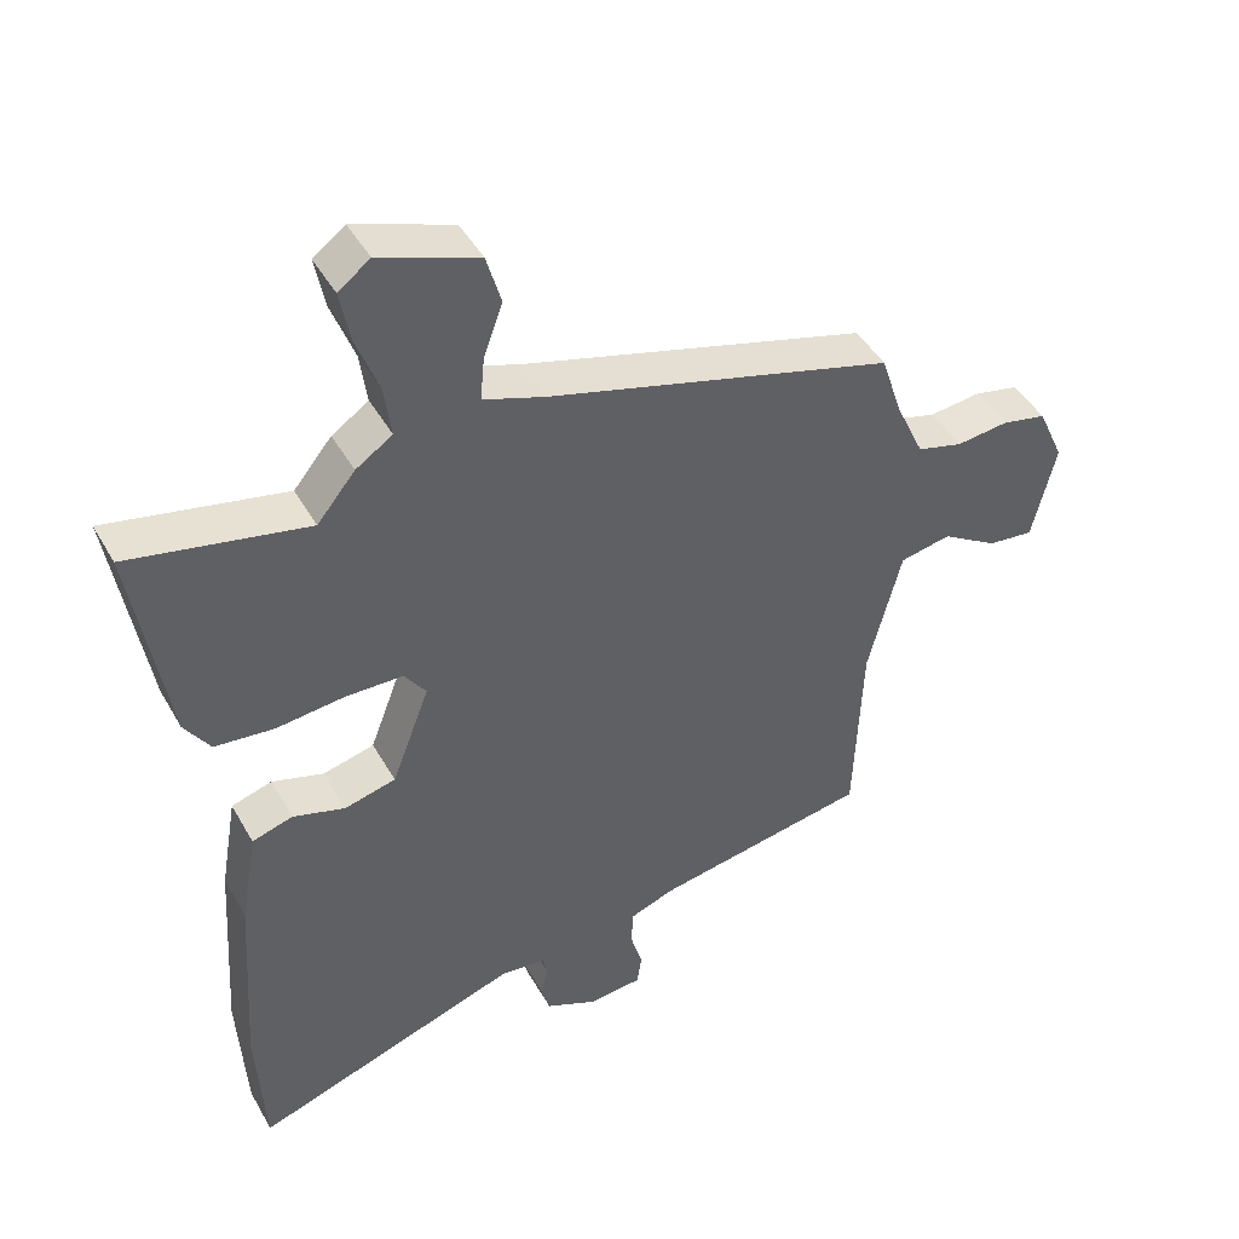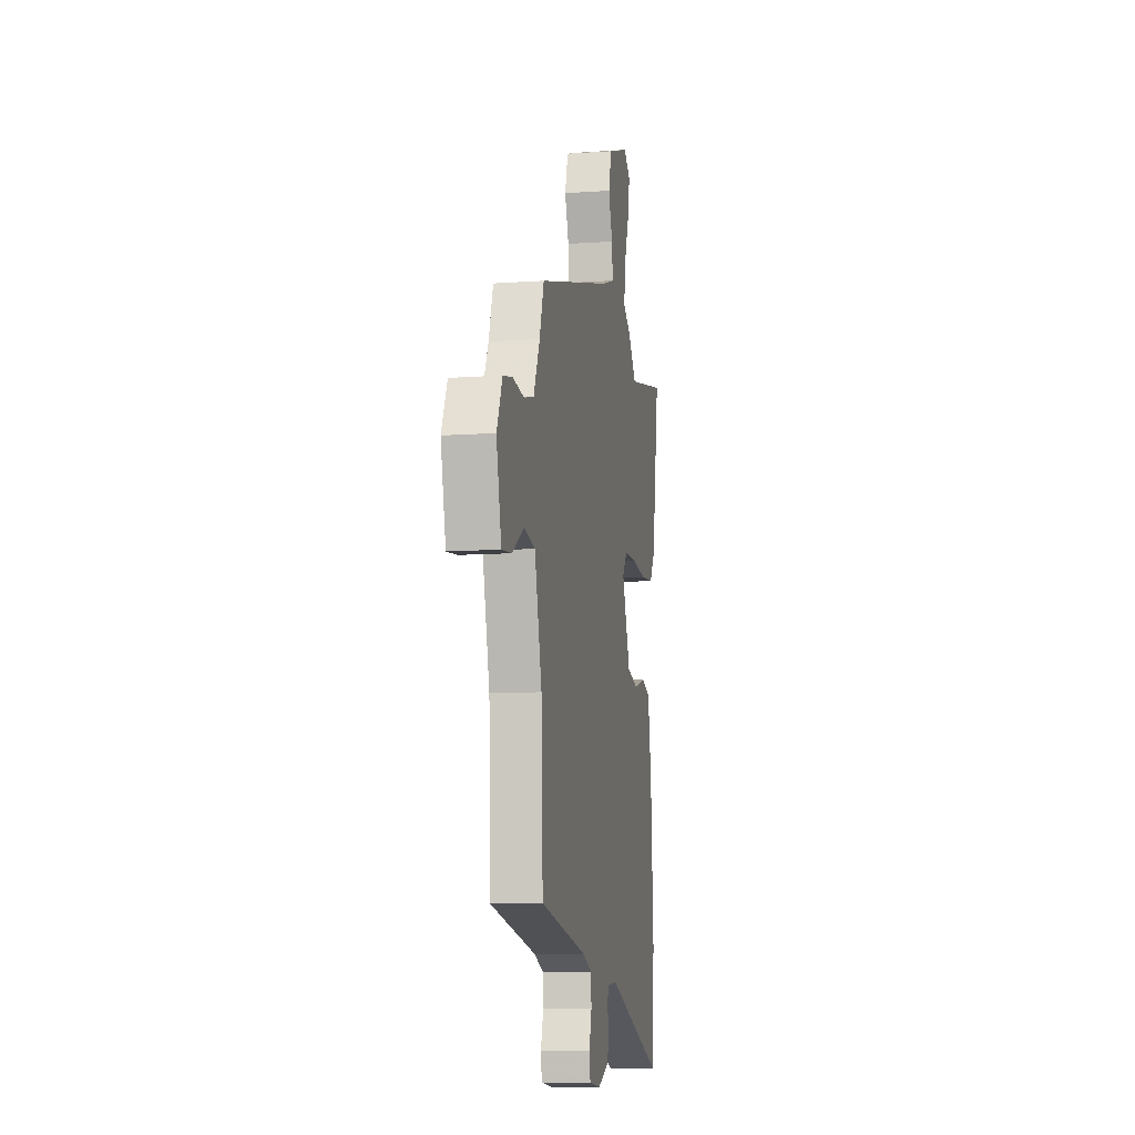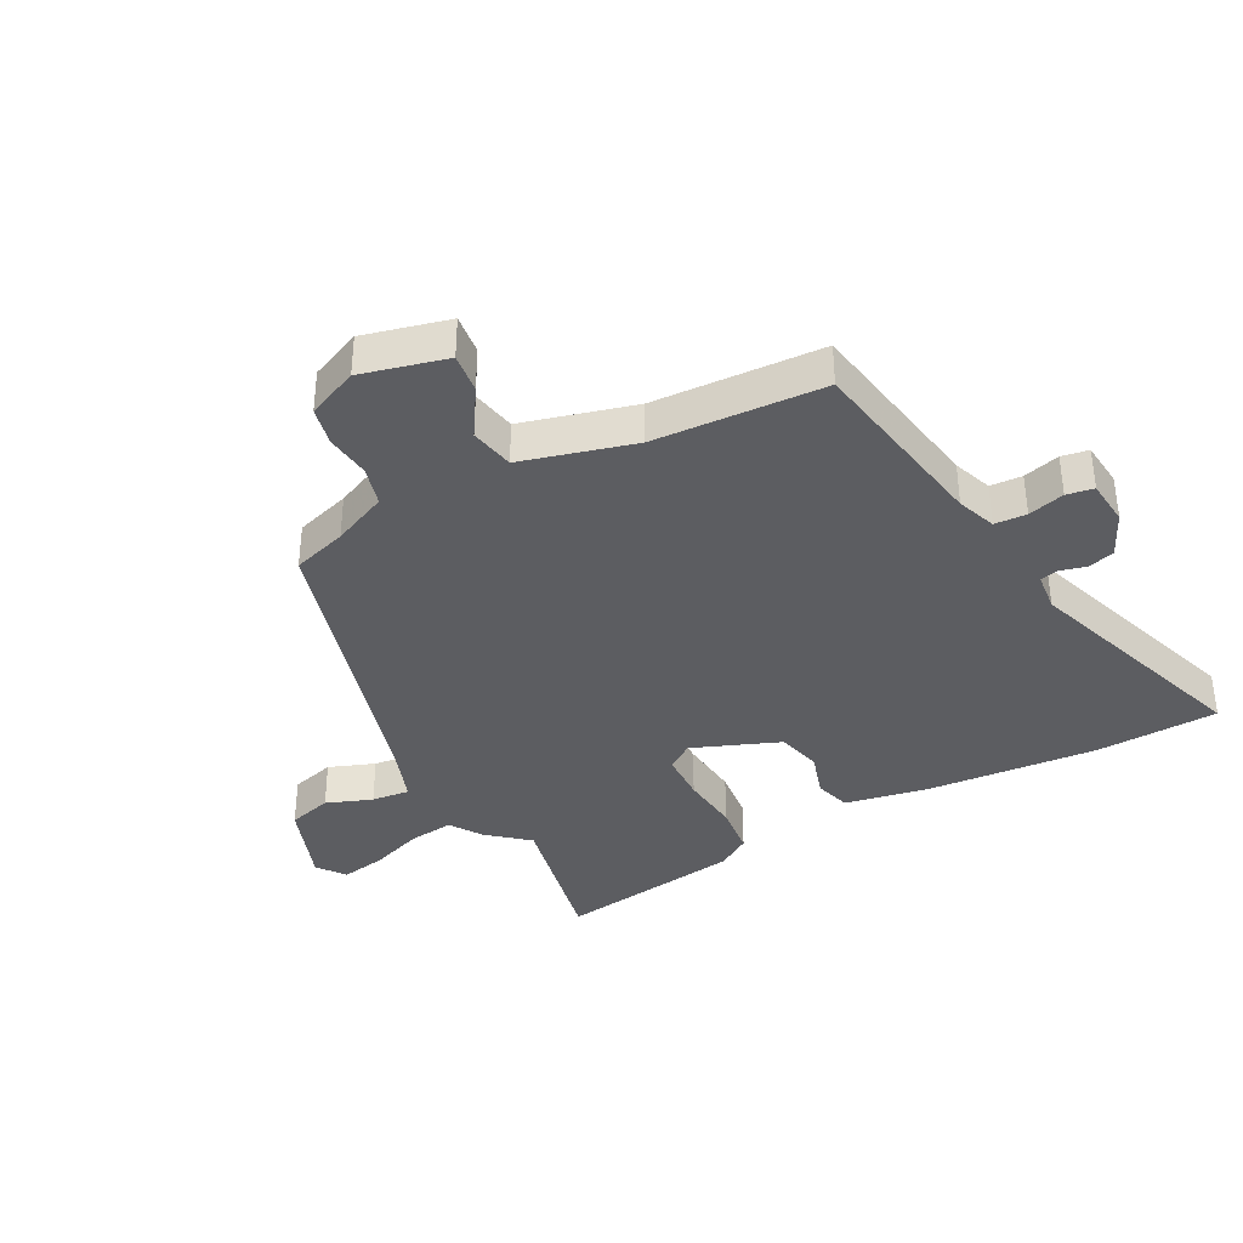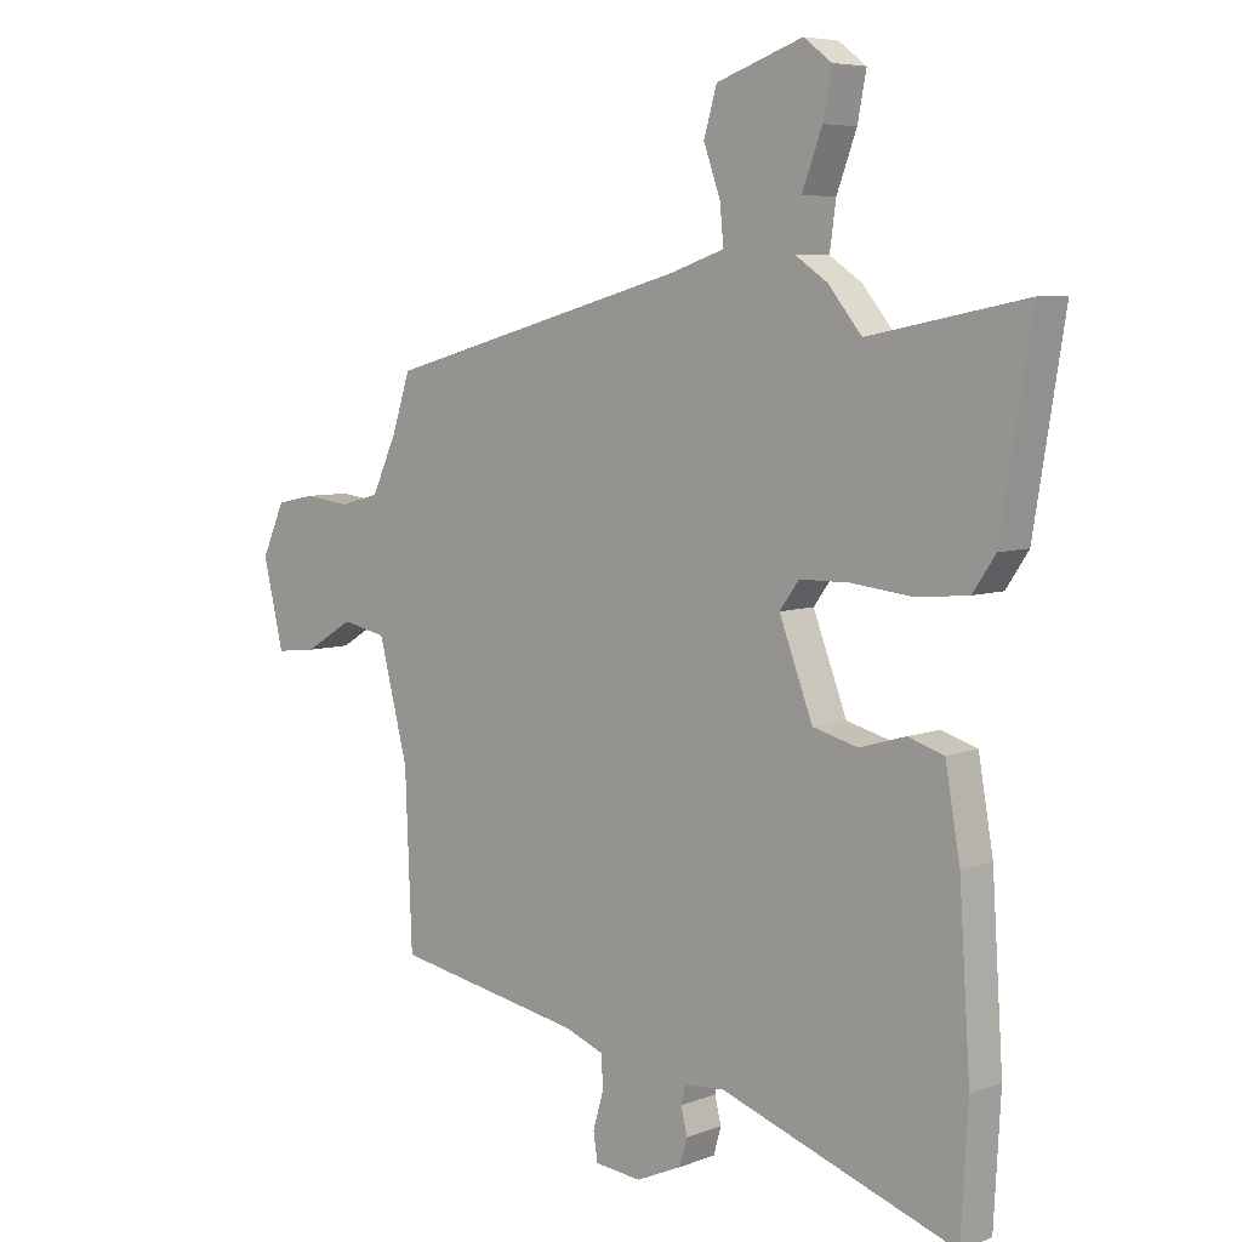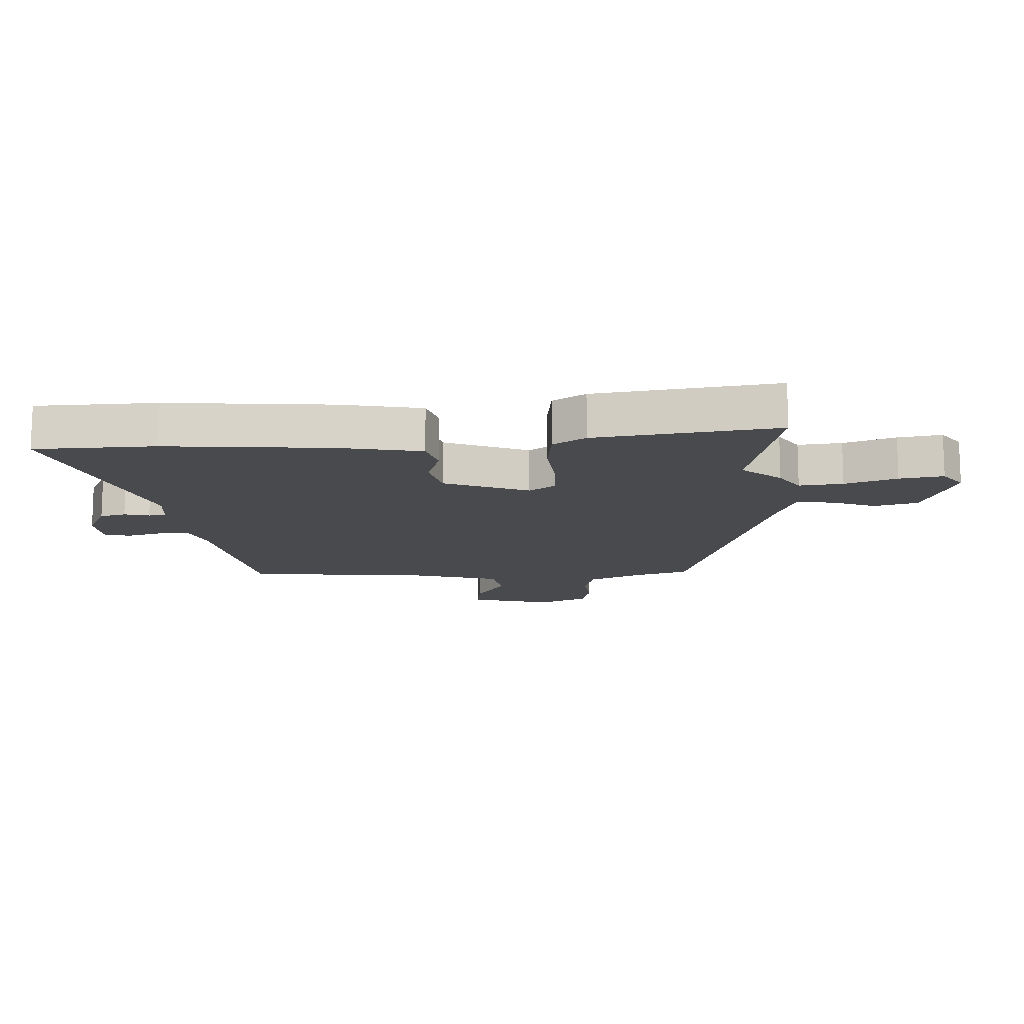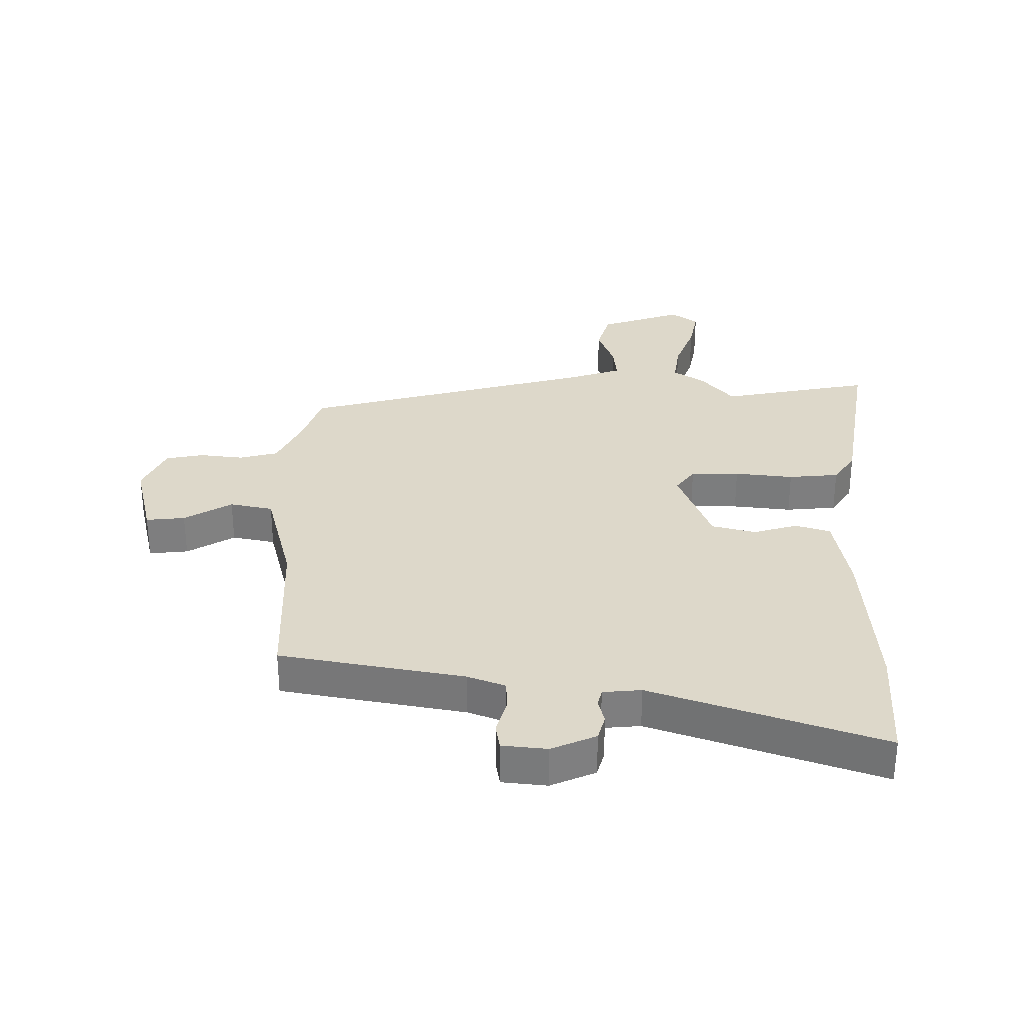
<metadata>
{"format":"obj","ext":"obj","renderer":"f3d","projection":"perspective","resolution":1024,"background":"white","views":[{"elev":44.5,"azim":-27.8,"up":"+Z"},{"elev":-10.0,"azim":100.3,"up":"+Z"},{"elev":-37.0,"azim":117.3,"up":"+Y"},{"elev":6.5,"azim":-138.1,"up":"+Z"},{"elev":-13.4,"azim":-88.3,"up":"+Y"},{"elev":31.0,"azim":-179.5,"up":"+Y"}]}
</metadata>
<code>
v -0.492 0.07 -0.651
v -0.503 0.07 -0.451
v -0.485 0.07 -0.176
v -0.461 0.07 -0.038
v -0.403 0.07 -0.02
v -0.329 0.07 -0.042
v -0.256 0.07 -0.023
v -0.202 0.07 0.119
v -0.233 0.07 0.162
v -0.314 0.07 0.163
v -0.412 0.07 0.152
v -0.496 0.07 0.16
v -0.532 0.07 0.214
v -0.581 0.07 0.516
v -0.329 0.07 0.466
v -0.275 0.07 0.532
v -0.223 0.07 0.567
v -0.233 0.07 0.64
v -0.265 0.07 0.726
v -0.279 0.07 0.799
v -0.234 0.07 0.833
v -0.095 0.07 0.784
v -0.074 0.07 0.712
v -0.101 0.07 0.637
v -0.107 0.07 0.575
v -0.019 0.07 0.545
v 0.471 0.07 0.41
v 0.5 0.07 0.321
v 0.541 0.07 0.232
v 0.606 0.07 0.215
v 0.679 0.07 0.224
v 0.742 0.07 0.211
v 0.779 0.07 0.129
v 0.746 0.07 -0.01
v 0.681 0.07 -0.003
v 0.602 0.07 0.045
v 0.53 0.07 0.03
v 0.483 0.07 -0.153
v 0.472 0.07 -0.428
v 0.166 0.07 -0.484
v 0.103 0.07 -0.508
v 0.101 0.07 -0.56
v 0.118 0.07 -0.619
v 0.111 0.07 -0.663
v 0.036 0.07 -0.671
v -0.038 0.07 -0.638
v -0.05 0.07 -0.595
v -0.04 0.07 -0.553
v -0.047 0.07 -0.524
v -0.111 0.07 -0.518
v -0.492 0 -0.651
v -0.503 0 -0.451
v -0.485 0 -0.176
v -0.461 0 -0.038
v -0.403 0 -0.02
v -0.329 0 -0.042
v -0.256 0 -0.023
v -0.202 0 0.119
v -0.233 0 0.162
v -0.314 0 0.163
v -0.412 0 0.152
v -0.496 0 0.16
v -0.532 0 0.214
v -0.581 0 0.516
v -0.329 0 0.466
v -0.275 0 0.532
v -0.223 0 0.567
v -0.233 0 0.64
v -0.265 0 0.726
v -0.279 0 0.799
v -0.234 0 0.833
v -0.095 0 0.784
v -0.074 0 0.712
v -0.101 0 0.637
v -0.107 0 0.575
v -0.019 0 0.545
v 0.471 0 0.41
v 0.5 0 0.321
v 0.541 0 0.232
v 0.606 0 0.215
v 0.679 0 0.224
v 0.742 0 0.211
v 0.779 0 0.129
v 0.746 0 -0.01
v 0.681 0 -0.003
v 0.602 0 0.045
v 0.53 0 0.03
v 0.483 0 -0.153
v 0.472 0 -0.428
v 0.166 0 -0.484
v 0.103 0 -0.508
v 0.101 0 -0.56
v 0.118 0 -0.619
v 0.111 0 -0.663
v 0.036 0 -0.671
v -0.038 0 -0.638
v -0.05 0 -0.595
v -0.04 0 -0.553
v -0.047 0 -0.524
v -0.111 0 -0.518
f 46 47 48
f 45 46 48
f 44 45 48
f 43 44 48
f 42 43 48
f 41 42 48 49
f 40 41 49 50
f 38 39 40 50
f 34 35 36
f 33 34 36
f 32 33 36
f 31 32 36
f 30 31 36
f 29 30 36 37
f 1 2 3
f 50 1 3
f 38 50 3
f 37 38 3
f 29 37 3
f 28 29 3
f 22 23 24
f 21 22 24
f 20 21 24
f 19 20 24
f 18 19 24
f 17 18 24 25
f 17 25 26
f 16 17 26
f 15 16 26
f 13 14 15
f 12 13 15
f 11 12 15
f 10 11 15
f 26 27 28
f 15 26 28
f 10 15 28
f 9 10 28
f 3 4 5 6
f 3 6 7
f 28 3 7
f 8 9 28
f 7 8 28
f 98 97 96
f 98 96 95
f 98 95 94
f 98 94 93
f 98 93 92
f 99 98 92 91
f 100 99 91 90
f 100 90 89 88
f 86 85 84
f 86 84 83
f 86 83 82
f 86 82 81
f 86 81 80
f 87 86 80 79
f 53 52 51
f 53 51 100
f 53 100 88
f 53 88 87
f 53 87 79
f 53 79 78
f 74 73 72
f 74 72 71
f 74 71 70
f 74 70 69
f 74 69 68
f 75 74 68 67
f 76 75 67
f 76 67 66
f 76 66 65
f 65 64 63
f 65 63 62
f 65 62 61
f 65 61 60
f 78 77 76
f 78 76 65
f 78 65 60
f 78 60 59
f 56 55 54 53
f 57 56 53
f 57 53 78
f 78 59 58
f 78 58 57
f 1 51 52 2
f 2 52 53 3
f 3 53 54 4
f 4 54 55 5
f 5 55 56 6
f 6 56 57 7
f 7 57 58 8
f 8 58 59 9
f 9 59 60 10
f 10 60 61 11
f 11 61 62 12
f 12 62 63 13
f 13 63 64 14
f 14 64 65 15
f 15 65 66 16
f 16 66 67 17
f 17 67 68 18
f 18 68 69 19
f 19 69 70 20
f 20 70 71 21
f 21 71 72 22
f 22 72 73 23
f 23 73 74 24
f 24 74 75 25
f 25 75 76 26
f 26 76 77 27
f 27 77 78 28
f 28 78 79 29
f 29 79 80 30
f 30 80 81 31
f 31 81 82 32
f 32 82 83 33
f 33 83 84 34
f 34 84 85 35
f 35 85 86 36
f 36 86 87 37
f 37 87 88 38
f 38 88 89 39
f 39 89 90 40
f 40 90 91 41
f 41 91 92 42
f 42 92 93 43
f 43 93 94 44
f 44 94 95 45
f 45 95 96 46
f 46 96 97 47
f 47 97 98 48
f 48 98 99 49
f 49 99 100 50
f 50 100 51 1

</code>
